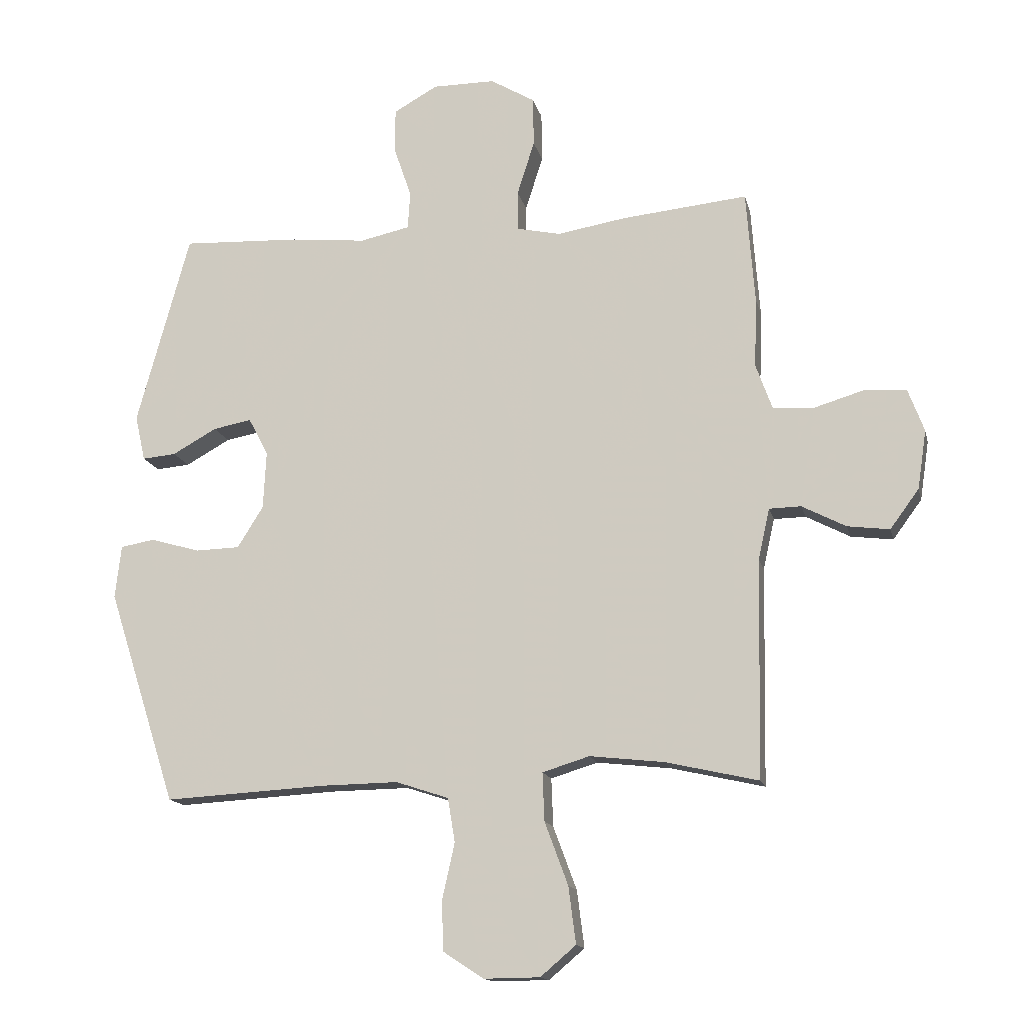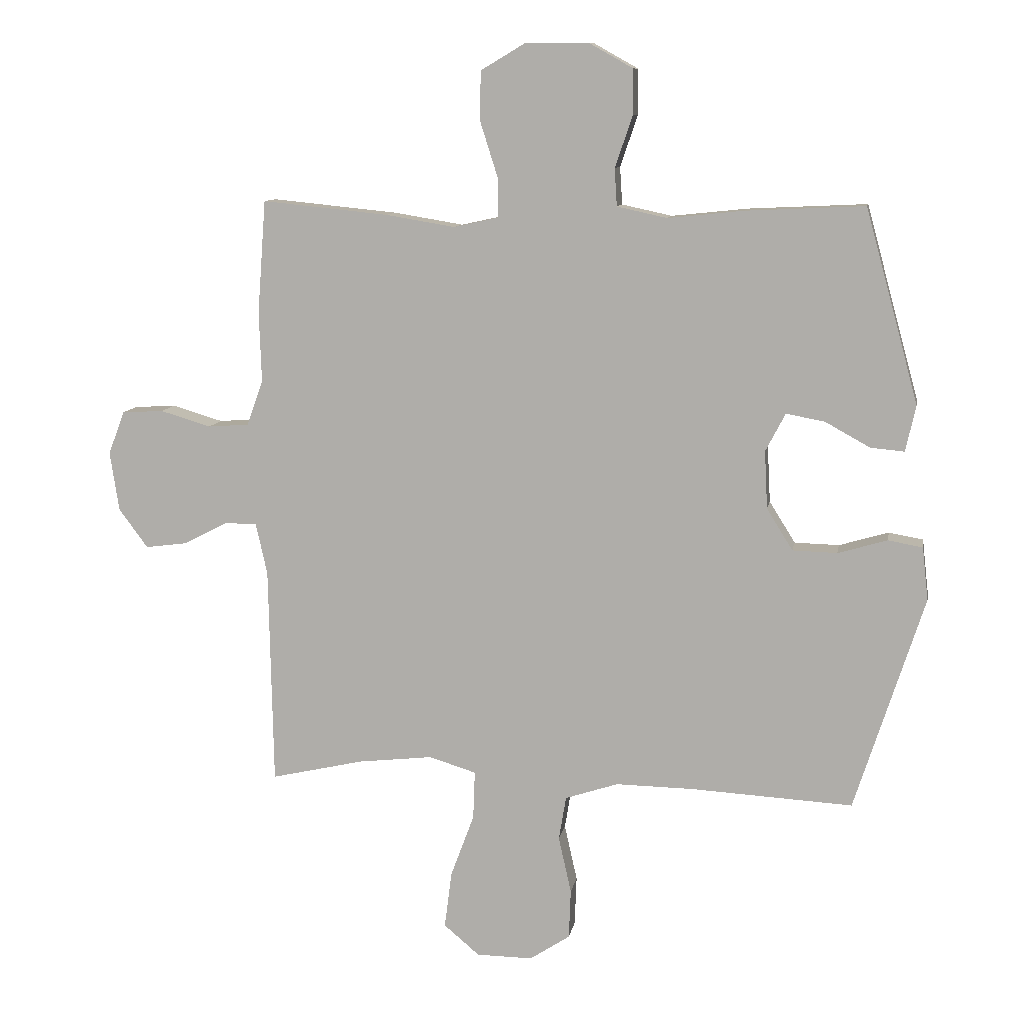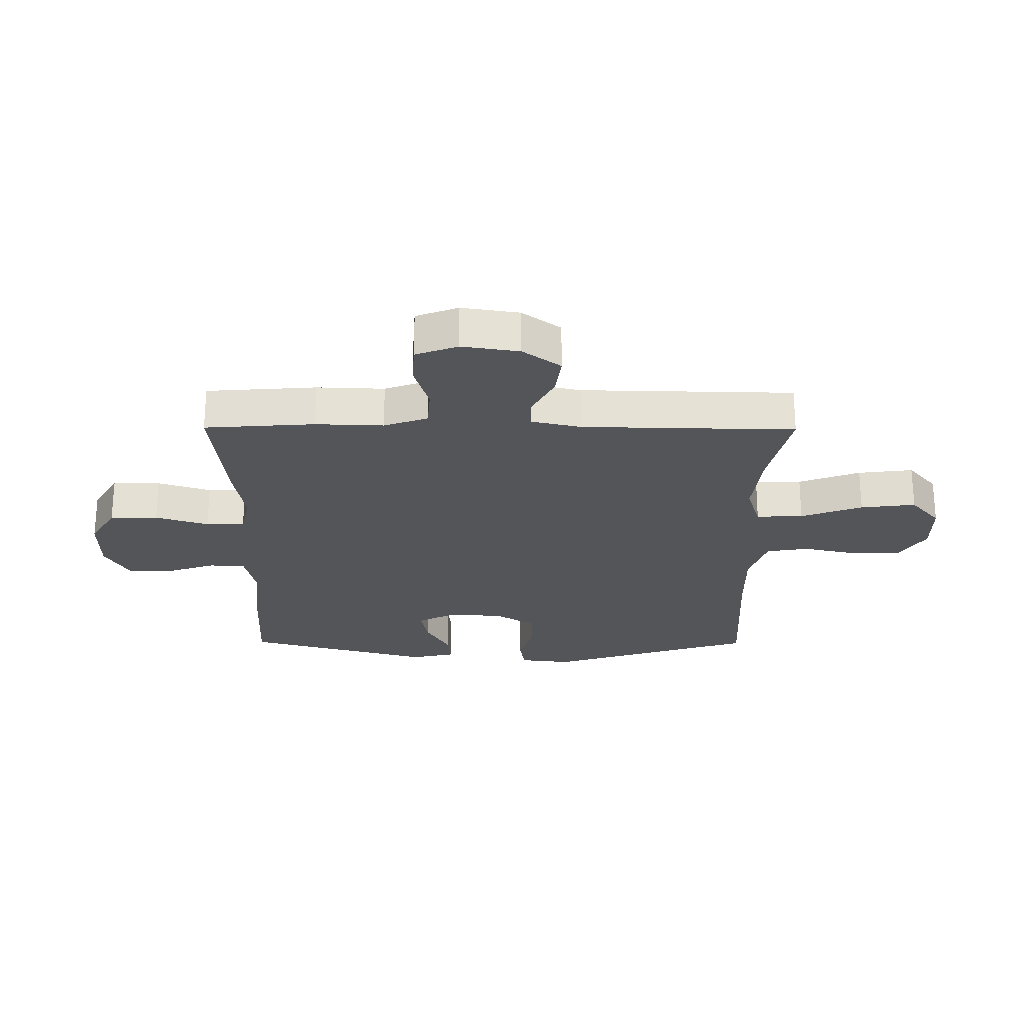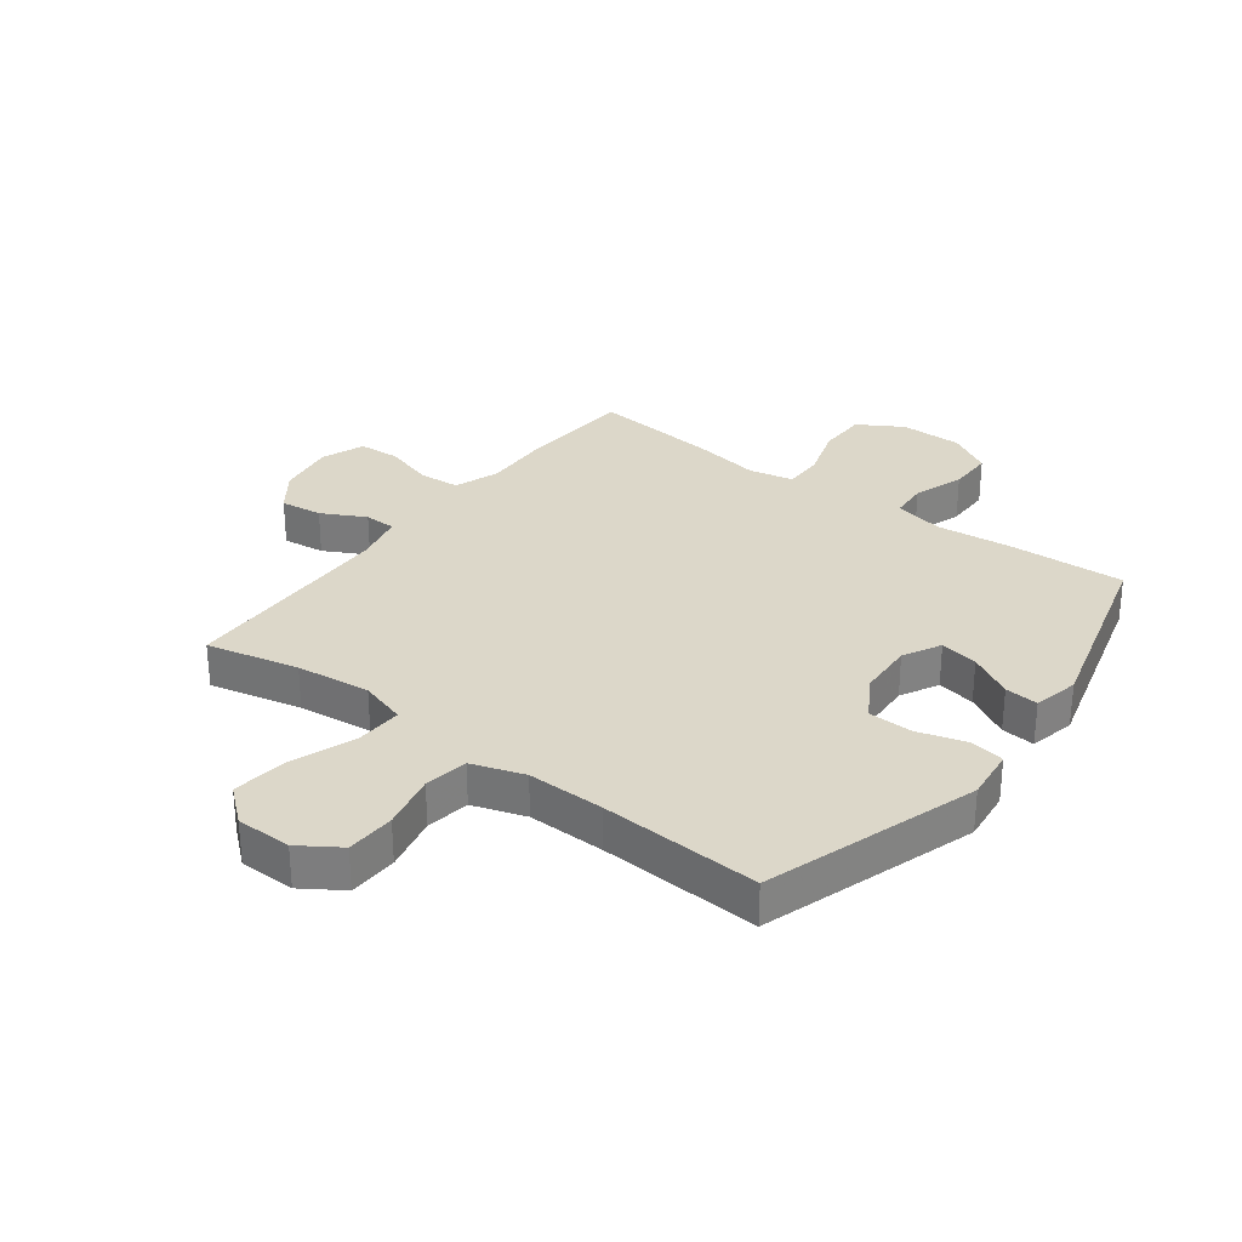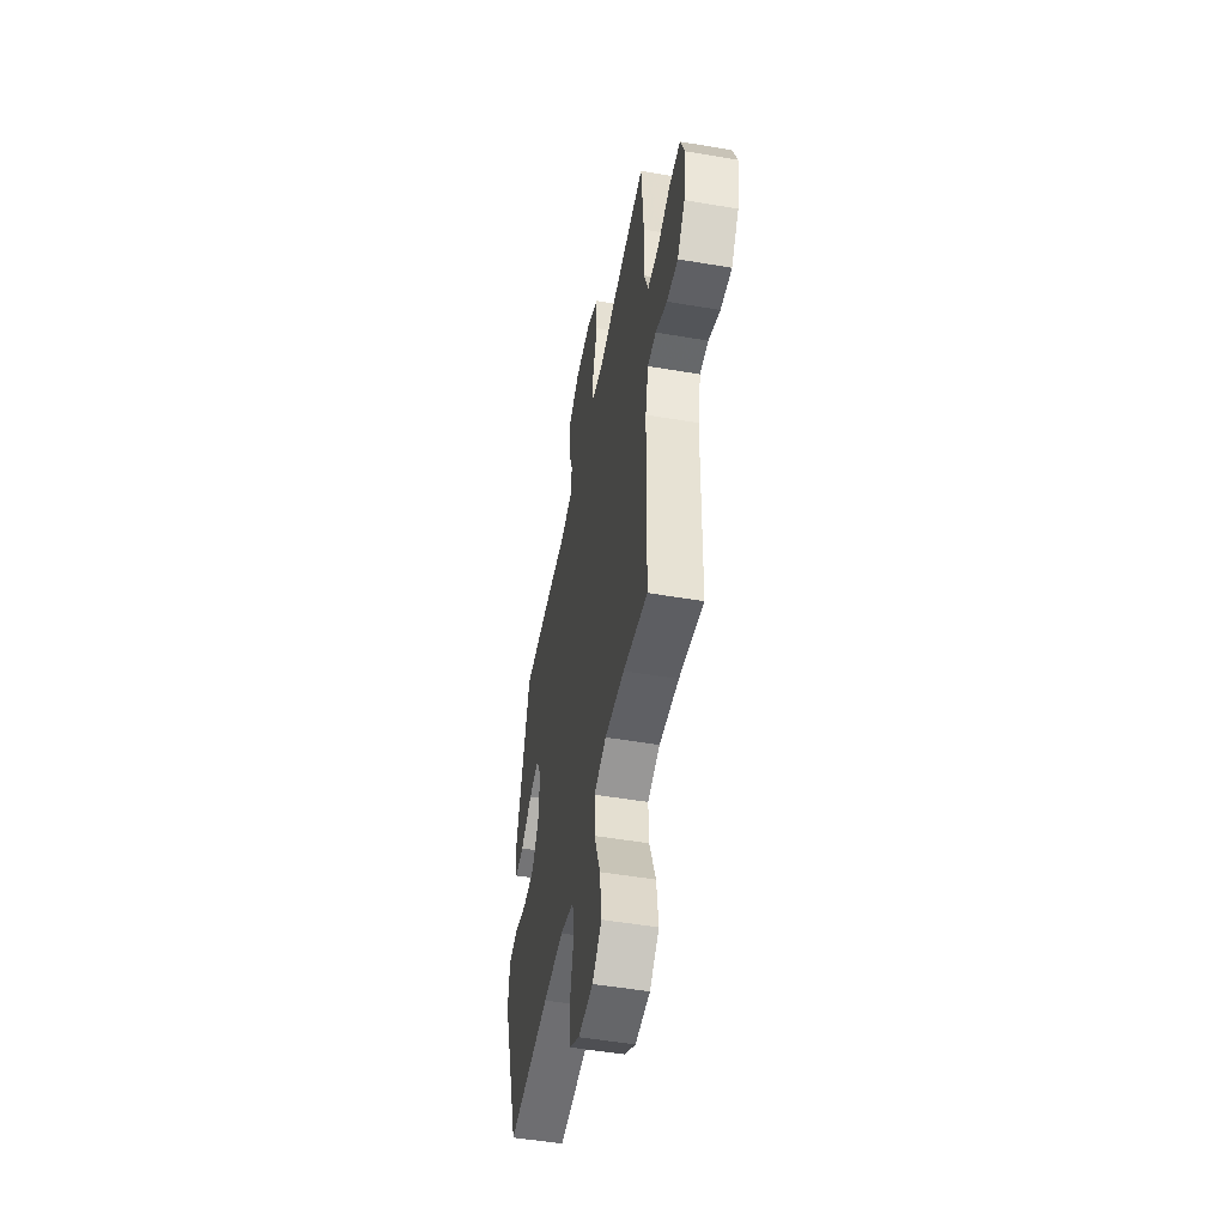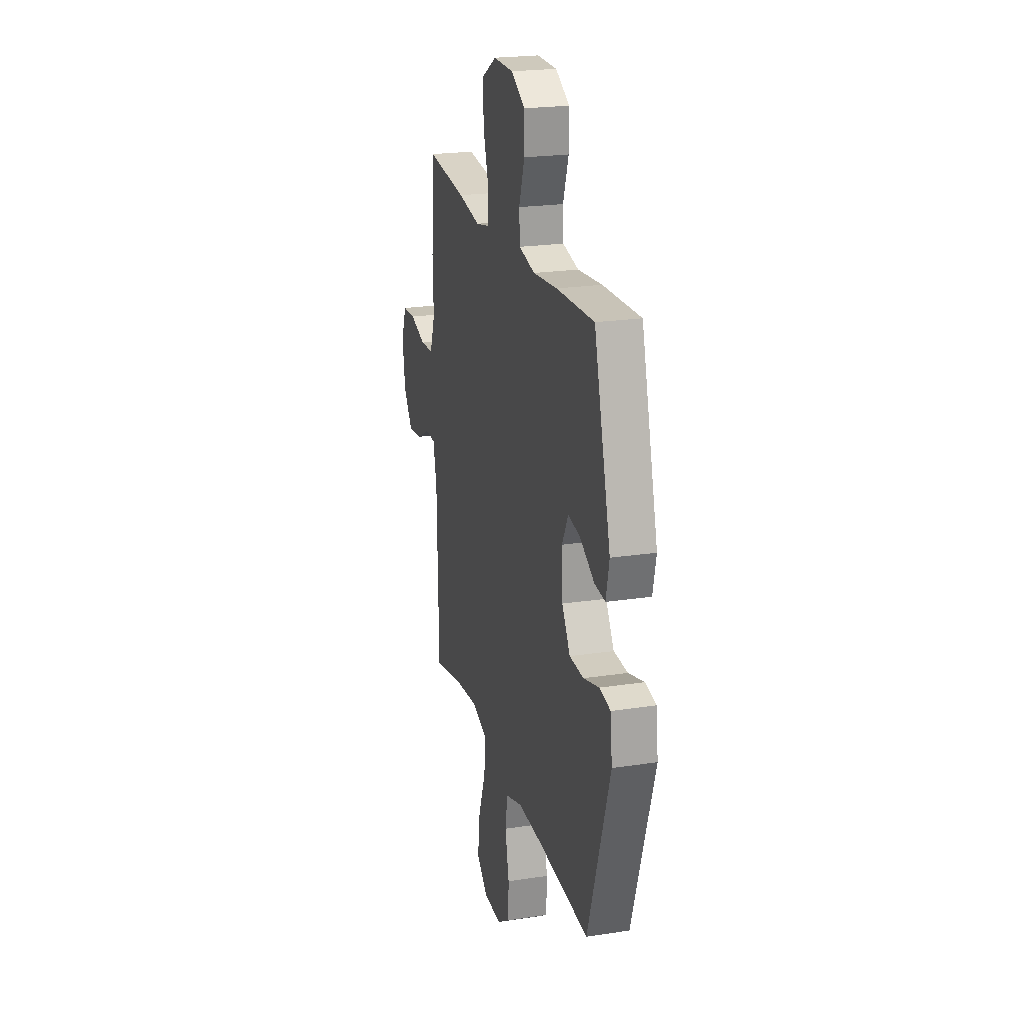
<metadata>
{"format":"obj","ext":"obj","renderer":"f3d","projection":"perspective","resolution":1024,"background":"white","views":[{"elev":-14.7,"azim":12.8,"up":"+Z"},{"elev":10.1,"azim":-170.2,"up":"+Z"},{"elev":-24.6,"azim":89.6,"up":"+Y"},{"elev":30.3,"azim":-143.0,"up":"+Y"},{"elev":-51.2,"azim":79.5,"up":"+Z"},{"elev":22.4,"azim":-104.8,"up":"+Z"}]}
</metadata>
<code>
v -0.5 0.07 0.5
v -0.304 0.07 0.491
v -0.178 0.07 0.478
v -0.095 0.07 0.496
v -0.091 0.07 0.558
v -0.12 0.07 0.643
v -0.12 0.07 0.718
v -0.047 0.07 0.759
v 0.057 0.07 0.759
v 0.131 0.07 0.715
v 0.132 0.07 0.633
v 0.103 0.07 0.542
v 0.103 0.07 0.476
v 0.176 0.07 0.46
v 0.291 0.07 0.479
v 0.5 0.07 0.5
v 0.514 0.07 0.312
v 0.51 0.07 0.196
v 0.537 0.07 0.121
v 0.605 0.07 0.116
v 0.689 0.07 0.141
v 0.758 0.07 0.137
v 0.785 0.07 0.065
v 0.77 0.07 -0.033
v 0.722 0.07 -0.098
v 0.652 0.07 -0.089
v 0.579 0.07 -0.051
v 0.526 0.07 -0.052
v 0.507 0.07 -0.137
v 0.5 0.07 -0.5
v 0.346 0.07 -0.465
v 0.222 0.07 -0.451
v 0.144 0.07 -0.475
v 0.147 0.07 -0.555
v 0.186 0.07 -0.66
v 0.198 0.07 -0.754
v 0.139 0.07 -0.804
v 0.046 0.07 -0.805
v -0.021 0.07 -0.761
v -0.024 0.07 -0.679
v -0.003 0.07 -0.585
v -0.015 0.07 -0.512
v -0.103 0.07 -0.483
v -0.232 0.07 -0.485
v -0.5 0.07 -0.5
v -0.615 0.07 -0.143
v -0.605 0.07 -0.055
v -0.548 0.07 -0.045
v -0.466 0.07 -0.069
v -0.392 0.07 -0.067
v -0.349 0.07 0.002
v -0.344 0.07 0.098
v -0.377 0.07 0.161
v -0.441 0.07 0.149
v -0.515 0.07 0.108
v -0.571 0.07 0.103
v -0.588 0.07 0.179
v -0.5 0 0.5
v -0.304 0 0.491
v -0.178 0 0.478
v -0.095 0 0.496
v -0.091 0 0.558
v -0.12 0 0.643
v -0.12 0 0.718
v -0.047 0 0.759
v 0.057 0 0.759
v 0.131 0 0.715
v 0.132 0 0.633
v 0.103 0 0.542
v 0.103 0 0.476
v 0.176 0 0.46
v 0.291 0 0.479
v 0.5 0 0.5
v 0.514 0 0.312
v 0.51 0 0.196
v 0.537 0 0.121
v 0.605 0 0.116
v 0.689 0 0.141
v 0.758 0 0.137
v 0.785 0 0.065
v 0.77 0 -0.033
v 0.722 0 -0.098
v 0.652 0 -0.089
v 0.579 0 -0.051
v 0.526 0 -0.052
v 0.507 0 -0.137
v 0.5 0 -0.5
v 0.346 0 -0.465
v 0.222 0 -0.451
v 0.144 0 -0.475
v 0.147 0 -0.555
v 0.186 0 -0.66
v 0.198 0 -0.754
v 0.139 0 -0.804
v 0.046 0 -0.805
v -0.021 0 -0.761
v -0.024 0 -0.679
v -0.003 0 -0.585
v -0.015 0 -0.512
v -0.103 0 -0.483
v -0.232 0 -0.485
v -0.5 0 -0.5
v -0.615 0 -0.143
v -0.605 0 -0.055
v -0.548 0 -0.045
v -0.466 0 -0.069
v -0.392 0 -0.067
v -0.349 0 0.002
v -0.344 0 0.098
v -0.377 0 0.161
v -0.441 0 0.149
v -0.515 0 0.108
v -0.571 0 0.103
v -0.588 0 0.179
f 1 2 3
f 57 1 3
f 56 57 3
f 55 56 3
f 54 55 3
f 53 54 3 4
f 52 53 4
f 51 52 4
f 47 48 49
f 46 47 49
f 45 46 49
f 44 45 49
f 43 44 49 50
f 42 43 50 51
f 39 40 41
f 38 39 41
f 37 38 41
f 36 37 41
f 35 36 41
f 34 35 41
f 33 34 41 42
f 42 51 4
f 33 42 4
f 32 33 4
f 29 30 31
f 32 4 5
f 31 32 5
f 29 31 5
f 28 29 5
f 25 26 27
f 24 25 27
f 23 24 27
f 22 23 27
f 21 22 27
f 20 21 27
f 19 20 27 28
f 16 17 18
f 15 16 18
f 14 15 18
f 18 19 28
f 14 18 28
f 13 14 28
f 10 11 12
f 9 10 12
f 8 9 12
f 7 8 12
f 6 7 12
f 5 6 12
f 5 12 13
f 5 13 28
f 60 59 58
f 60 58 114
f 60 114 113
f 60 113 112
f 60 112 111
f 61 60 111 110
f 61 110 109
f 61 109 108
f 106 105 104
f 106 104 103
f 106 103 102
f 106 102 101
f 107 106 101 100
f 108 107 100 99
f 98 97 96
f 98 96 95
f 98 95 94
f 98 94 93
f 98 93 92
f 98 92 91
f 99 98 91 90
f 61 108 99
f 61 99 90
f 61 90 89
f 88 87 86
f 62 61 89
f 62 89 88
f 62 88 86
f 62 86 85
f 84 83 82
f 84 82 81
f 84 81 80
f 84 80 79
f 84 79 78
f 84 78 77
f 85 84 77 76
f 75 74 73
f 75 73 72
f 75 72 71
f 85 76 75
f 85 75 71
f 85 71 70
f 69 68 67
f 69 67 66
f 69 66 65
f 69 65 64
f 69 64 63
f 69 63 62
f 70 69 62
f 85 70 62
f 1 58 59 2
f 2 59 60 3
f 3 60 61 4
f 4 61 62 5
f 5 62 63 6
f 6 63 64 7
f 7 64 65 8
f 8 65 66 9
f 9 66 67 10
f 10 67 68 11
f 11 68 69 12
f 12 69 70 13
f 13 70 71 14
f 14 71 72 15
f 15 72 73 16
f 16 73 74 17
f 17 74 75 18
f 18 75 76 19
f 19 76 77 20
f 20 77 78 21
f 21 78 79 22
f 22 79 80 23
f 23 80 81 24
f 24 81 82 25
f 25 82 83 26
f 26 83 84 27
f 27 84 85 28
f 28 85 86 29
f 29 86 87 30
f 30 87 88 31
f 31 88 89 32
f 32 89 90 33
f 33 90 91 34
f 34 91 92 35
f 35 92 93 36
f 36 93 94 37
f 37 94 95 38
f 38 95 96 39
f 39 96 97 40
f 40 97 98 41
f 41 98 99 42
f 42 99 100 43
f 43 100 101 44
f 44 101 102 45
f 45 102 103 46
f 46 103 104 47
f 47 104 105 48
f 48 105 106 49
f 49 106 107 50
f 50 107 108 51
f 51 108 109 52
f 52 109 110 53
f 53 110 111 54
f 54 111 112 55
f 55 112 113 56
f 56 113 114 57
f 57 114 58 1

</code>
